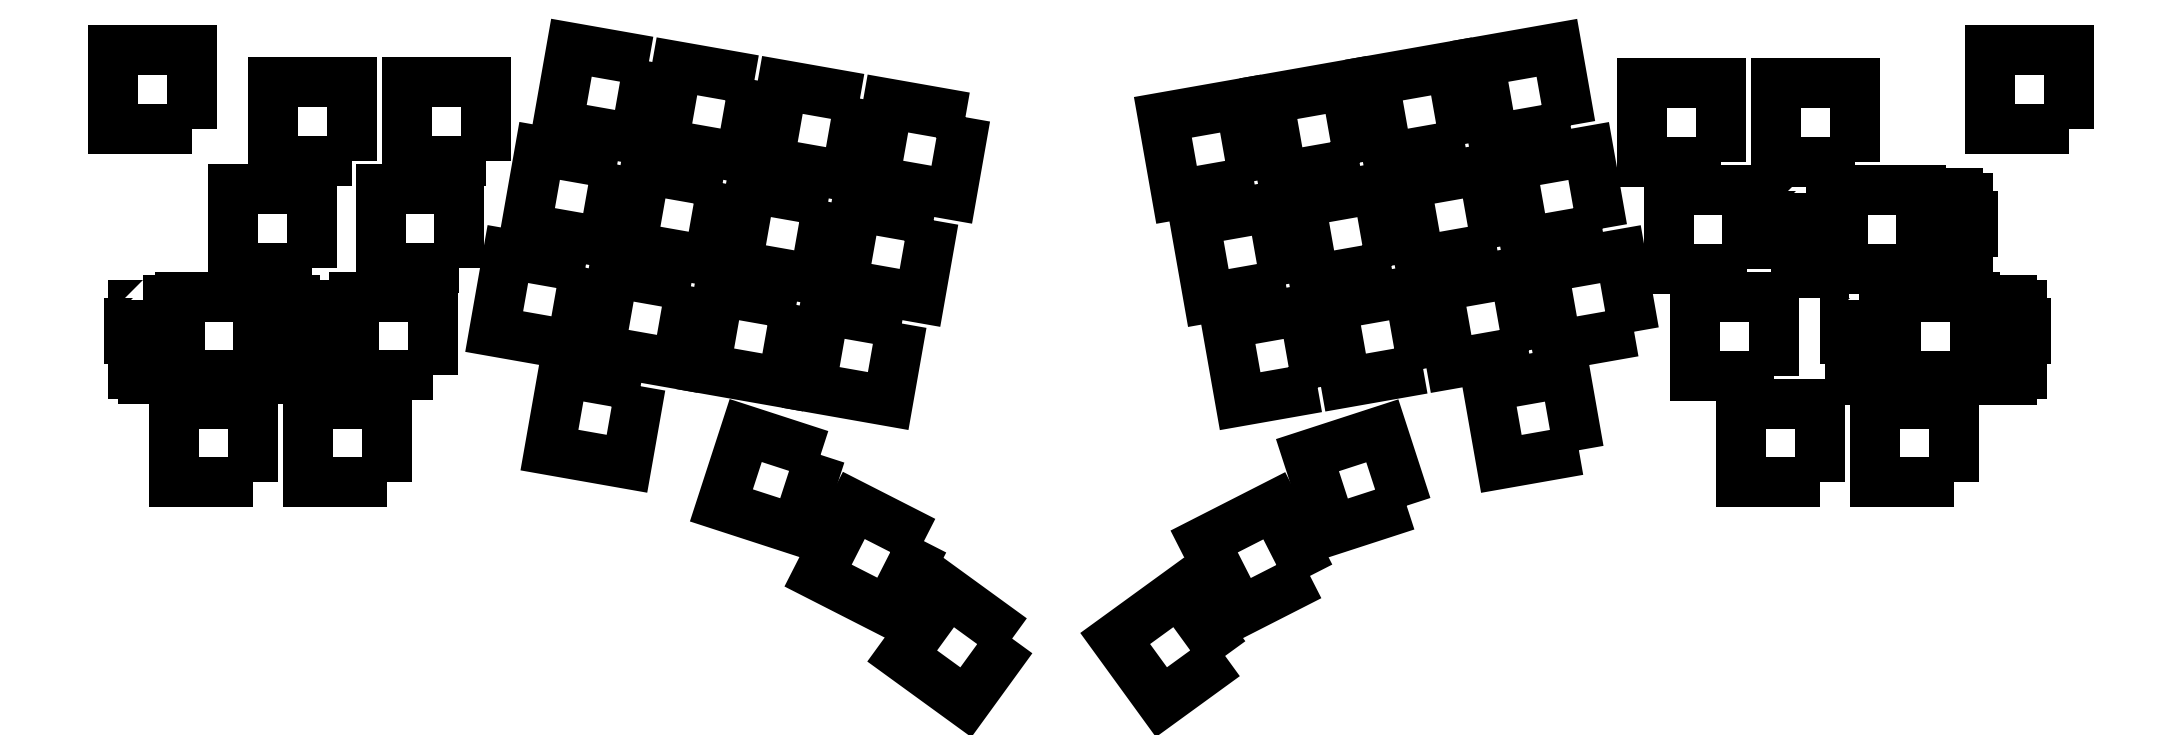
<metadata>
{"format":"dxf","ext":"dxf","renderer":"ezdxf+matplotlib","layout":"modelspace","background":"white","min_lineweight":24,"dpi":150}
</metadata>
<code>
0
SECTION
2
ENTITIES
0
LWPOLYLINE
8
0
90
4
70
1
10
23.91
20
110.5
30
0
10
23.91
20
124.5
30
0
10
9.906
20
124.5
30
0
10
9.906
20
110.5
30
0
0
LWPOLYLINE
8
0
90
4
70
1
10
357.8
20
110.5
30
0
10
357.8
20
124.5
30
0
10
343.8
20
124.5
30
0
10
343.8
20
110.5
30
0
0
LWPOLYLINE
8
0
90
4
70
1
10
105.3
20
122.5
30
0
10
91.47
20
124.9
30
0
10
89.04
20
111.1
30
0
10
102.8
20
108.7
30
0
0
LWPOLYLINE
8
0
90
4
70
1
10
269.2
20
111.1
30
0
10
266.7
20
124.9
30
0
10
252.9
20
122.5
30
0
10
255.4
20
108.7
30
0
0
LWPOLYLINE
8
0
90
4
70
1
10
124
20
119.2
30
0
10
110.2
20
121.6
30
0
10
107.8
20
107.8
30
0
10
121.6
20
105.4
30
0
0
LWPOLYLINE
8
0
90
4
70
1
10
250.4
20
107.8
30
0
10
248
20
121.6
30
0
10
234.2
20
119.2
30
0
10
236.6
20
105.4
30
0
0
LWPOLYLINE
8
0
90
4
70
1
10
52.48
20
104.8
30
0
10
52.48
20
118.8
30
0
10
38.48
20
118.8
30
0
10
38.48
20
104.8
30
0
0
LWPOLYLINE
8
0
90
4
70
1
10
76.29
20
104.8
30
0
10
76.29
20
118.8
30
0
10
62.29
20
118.8
30
0
10
62.29
20
104.8
30
0
0
LWPOLYLINE
8
0
90
4
70
1
10
295.8
20
104.7
30
0
10
295.8
20
118.7
30
0
10
281.8
20
118.7
30
0
10
281.8
20
104.7
30
0
0
LWPOLYLINE
8
0
90
4
70
1
10
319.7
20
104.7
30
0
10
319.7
20
118.7
30
0
10
305.7
20
118.7
30
0
10
305.7
20
104.7
30
0
0
LWPOLYLINE
8
0
90
4
70
1
10
142.8
20
115.9
30
0
10
129
20
118.3
30
0
10
126.6
20
104.5
30
0
10
140.3
20
102.1
30
0
0
LWPOLYLINE
8
0
90
4
70
1
10
231.6
20
104.5
30
0
10
229.2
20
118.3
30
0
10
215.4
20
115.9
30
0
10
217.8
20
102.1
30
0
0
LWPOLYLINE
8
0
90
4
70
1
10
161.5
20
112.6
30
0
10
147.8
20
115
30
0
10
145.3
20
101.2
30
0
10
159.1
20
98.79
30
0
0
LWPOLYLINE
8
0
90
4
70
1
10
212.9
20
101.2
30
0
10
210.4
20
115
30
0
10
196.7
20
112.6
30
0
10
199.1
20
98.77
30
0
0
LWPOLYLINE
8
0
90
4
70
1
10
99.61
20
104.2
30
0
10
85.82
20
106.6
30
0
10
83.39
20
92.8
30
0
10
97.17
20
90.37
30
0
0
LWPOLYLINE
8
0
90
4
70
1
10
274.8
20
92.78
30
0
10
272.4
20
106.6
30
0
10
258.6
20
104.1
30
0
10
261
20
90.35
30
0
0
LWPOLYLINE
8
0
90
4
70
1
10
118.4
20
100.8
30
0
10
104.6
20
103.3
30
0
10
102.1
20
89.49
30
0
10
115.9
20
87.06
30
0
0
LWPOLYLINE
8
0
90
4
70
1
10
256
20
89.47
30
0
10
253.6
20
103.3
30
0
10
239.8
20
100.8
30
0
10
242.3
20
87.04
30
0
0
LWPOLYLINE
8
0
90
4
70
1
10
45.34
20
85.74
30
0
10
45.34
20
99.74
30
0
10
31.34
20
99.74
30
0
10
31.34
20
85.74
30
0
0
LWPOLYLINE
8
0
90
4
70
1
10
71.53
20
85.74
30
0
10
71.53
20
99.74
30
0
10
57.53
20
99.74
30
0
10
57.53
20
85.74
30
0
0
LWPOLYLINE
8
0
90
4
70
1
10
300.6
20
85.64
30
0
10
300.6
20
99.64
30
0
10
286.6
20
99.64
30
0
10
286.6
20
85.64
30
0
0
LWPOLYLINE
8
0
90
44
70
1
10
311
20
99.09
30
0
10
311
20
98.17
30
0
10
309.3
20
98.17
30
0
10
309.3
20
94.94
30
0
10
308.5
20
94.94
30
0
10
308.5
20
92.14
30
0
10
309.3
20
92.14
30
0
10
309.3
20
85.87
30
0
10
311
20
85.87
30
0
10
311
20
84.89
30
0
10
314.3
20
84.89
30
0
10
314.3
20
85.87
30
0
10
316
20
85.87
30
0
10
316
20
90.34
30
0
10
317.6
20
90.34
30
0
10
317.6
20
85.64
30
0
10
331.6
20
85.64
30
0
10
331.6
20
90.34
30
0
10
333.1
20
90.34
30
0
10
333.1
20
85.87
30
0
10
334.8
20
85.87
30
0
10
334.8
20
84.89
30
0
10
338.1
20
84.89
30
0
10
338.1
20
85.87
30
0
10
339.8
20
85.87
30
0
10
339.8
20
92.14
30
0
10
340.7
20
92.14
30
0
10
340.7
20
94.94
30
0
10
339.8
20
94.94
30
0
10
339.8
20
98.17
30
0
10
338.1
20
98.17
30
0
10
338.1
20
99.09
30
0
10
334.8
20
99.09
30
0
10
334.8
20
98.17
30
0
10
333.1
20
98.17
30
0
10
333.1
20
94.94
30
0
10
331.6
20
94.94
30
0
10
331.6
20
99.64
30
0
10
317.6
20
99.64
30
0
10
317.6
20
94.94
30
0
10
316
20
94.94
30
0
10
316
20
98.17
30
0
10
314.3
20
98.17
30
0
10
314.3
20
99.09
30
0
0
LWPOLYLINE
8
0
90
4
70
1
10
137.1
20
97.54
30
0
10
123.3
20
99.97
30
0
10
120.9
20
86.18
30
0
10
134.7
20
83.75
30
0
0
LWPOLYLINE
8
0
90
4
70
1
10
237.3
20
86.16
30
0
10
234.9
20
99.95
30
0
10
221.1
20
97.52
30
0
10
223.5
20
83.73
30
0
0
LWPOLYLINE
8
0
90
4
70
1
10
155.9
20
94.23
30
0
10
142.1
20
96.66
30
0
10
139.7
20
82.88
30
0
10
153.5
20
80.44
30
0
0
LWPOLYLINE
8
0
90
4
70
1
10
218.5
20
82.85
30
0
10
216.1
20
96.64
30
0
10
202.3
20
94.21
30
0
10
204.7
20
80.42
30
0
0
LWPOLYLINE
8
0
90
4
70
1
10
93.95
20
85.81
30
0
10
80.16
20
88.24
30
0
10
77.73
20
74.45
30
0
10
91.52
20
72.02
30
0
0
LWPOLYLINE
8
0
90
4
70
1
10
280.5
20
74.43
30
0
10
278
20
88.22
30
0
10
264.2
20
85.79
30
0
10
266.7
20
72
30
0
0
LWPOLYLINE
8
0
90
4
70
1
10
112.7
20
82.5
30
0
10
98.92
20
84.93
30
0
10
96.49
20
71.14
30
0
10
110.3
20
68.71
30
0
0
LWPOLYLINE
8
0
90
4
70
1
10
261.7
20
71.12
30
0
10
259.3
20
84.91
30
0
10
245.5
20
82.48
30
0
10
247.9
20
68.69
30
0
0
LWPOLYLINE
8
0
90
4
70
1
10
66.77
20
66.69
30
0
10
66.77
20
80.69
30
0
10
52.77
20
80.69
30
0
10
52.77
20
66.69
30
0
0
LWPOLYLINE
8
0
90
4
70
1
10
305.4
20
66.59
30
0
10
305.4
20
80.59
30
0
10
291.4
20
80.59
30
0
10
291.4
20
66.59
30
0
0
LWPOLYLINE
8
0
90
44
70
1
10
15.26
20
80.14
30
0
10
15.26
20
79.22
30
0
10
13.54
20
79.22
30
0
10
13.54
20
75.99
30
0
10
12.71
20
75.99
30
0
10
12.71
20
73.19
30
0
10
13.54
20
73.19
30
0
10
13.54
20
66.92
30
0
10
15.26
20
66.92
30
0
10
15.26
20
65.94
30
0
10
18.56
20
65.94
30
0
10
18.56
20
66.92
30
0
10
20.29
20
66.92
30
0
10
20.29
20
71.39
30
0
10
21.81
20
71.39
30
0
10
21.81
20
66.69
30
0
10
35.81
20
66.69
30
0
10
35.81
20
71.39
30
0
10
37.34
20
71.39
30
0
10
37.34
20
66.92
30
0
10
39.06
20
66.92
30
0
10
39.06
20
65.94
30
0
10
42.36
20
65.94
30
0
10
42.36
20
66.92
30
0
10
44.09
20
66.92
30
0
10
44.09
20
73.19
30
0
10
44.91
20
73.19
30
0
10
44.91
20
75.99
30
0
10
44.09
20
75.99
30
0
10
44.09
20
79.22
30
0
10
42.36
20
79.22
30
0
10
42.36
20
80.14
30
0
10
39.06
20
80.14
30
0
10
39.06
20
79.22
30
0
10
37.34
20
79.22
30
0
10
37.34
20
75.99
30
0
10
35.81
20
75.99
30
0
10
35.81
20
80.69
30
0
10
21.81
20
80.69
30
0
10
21.81
20
75.99
30
0
10
20.29
20
75.99
30
0
10
20.29
20
79.22
30
0
10
18.56
20
79.22
30
0
10
18.56
20
80.14
30
0
0
LWPOLYLINE
8
0
90
44
70
1
10
320.5
20
80.04
30
0
10
320.5
20
79.12
30
0
10
318.8
20
79.12
30
0
10
318.8
20
75.89
30
0
10
318
20
75.89
30
0
10
318
20
73.09
30
0
10
318.8
20
73.09
30
0
10
318.8
20
66.82
30
0
10
320.5
20
66.82
30
0
10
320.5
20
65.84
30
0
10
323.8
20
65.84
30
0
10
323.8
20
66.82
30
0
10
325.6
20
66.82
30
0
10
325.6
20
71.29
30
0
10
327.1
20
71.29
30
0
10
327.1
20
66.59
30
0
10
341.1
20
66.59
30
0
10
341.1
20
71.29
30
0
10
342.6
20
71.29
30
0
10
342.6
20
66.82
30
0
10
344.3
20
66.82
30
0
10
344.3
20
65.84
30
0
10
347.6
20
65.84
30
0
10
347.6
20
66.82
30
0
10
349.4
20
66.82
30
0
10
349.4
20
73.09
30
0
10
350.2
20
73.09
30
0
10
350.2
20
75.89
30
0
10
349.4
20
75.89
30
0
10
349.4
20
79.12
30
0
10
347.6
20
79.12
30
0
10
347.6
20
80.04
30
0
10
344.3
20
80.04
30
0
10
344.3
20
79.12
30
0
10
342.6
20
79.12
30
0
10
342.6
20
75.89
30
0
10
341.1
20
75.89
30
0
10
341.1
20
80.59
30
0
10
327.1
20
80.59
30
0
10
327.1
20
75.89
30
0
10
325.6
20
75.89
30
0
10
325.6
20
79.12
30
0
10
323.8
20
79.12
30
0
10
323.8
20
80.04
30
0
0
LWPOLYLINE
8
0
90
4
70
1
10
131.5
20
79.19
30
0
10
117.7
20
81.62
30
0
10
115.3
20
67.84
30
0
10
129
20
65.41
30
0
0
LWPOLYLINE
8
0
90
4
70
1
10
242.9
20
67.81
30
0
10
240.5
20
81.6
30
0
10
226.7
20
79.17
30
0
10
229.2
20
65.38
30
0
0
LWPOLYLINE
8
0
90
4
70
1
10
150.2
20
75.88
30
0
10
136.4
20
78.31
30
0
10
134
20
64.53
30
0
10
147.8
20
62.1
30
0
0
LWPOLYLINE
8
0
90
4
70
1
10
224.2
20
64.51
30
0
10
221.7
20
78.29
30
0
10
208
20
75.86
30
0
10
210.4
20
62.08
30
0
0
LWPOLYLINE
8
0
90
4
70
1
10
103.8
20
64.73
30
0
10
89.99
20
67.16
30
0
10
87.56
20
53.38
30
0
10
101.3
20
50.95
30
0
0
LWPOLYLINE
8
0
90
4
70
1
10
270.6
20
53.35
30
0
10
268.2
20
67.14
30
0
10
254.4
20
64.71
30
0
10
256.8
20
50.92
30
0
0
LWPOLYLINE
8
0
90
4
70
1
10
34.86
20
47.64
30
0
10
34.86
20
61.64
30
0
10
20.86
20
61.64
30
0
10
20.86
20
47.64
30
0
0
LWPOLYLINE
8
0
90
4
70
1
10
58.67
20
47.64
30
0
10
58.67
20
61.64
30
0
10
44.67
20
61.64
30
0
10
44.67
20
47.64
30
0
0
LWPOLYLINE
8
0
90
4
70
1
10
313.5
20
47.64
30
0
10
313.5
20
61.64
30
0
10
299.5
20
61.64
30
0
10
299.5
20
47.64
30
0
0
LWPOLYLINE
8
0
90
4
70
1
10
337.3
20
47.64
30
0
10
337.3
20
61.64
30
0
10
323.3
20
61.64
30
0
10
323.3
20
47.64
30
0
0
LWPOLYLINE
8
0
90
4
70
1
10
135.8
20
52.53
30
0
10
122.5
20
56.85
30
0
10
118.1
20
43.54
30
0
10
131.5
20
39.21
30
0
0
LWPOLYLINE
8
0
90
4
70
1
10
240
20
43.49
30
0
10
235.7
20
56.8
30
0
10
222.4
20
52.48
30
0
10
226.7
20
39.16
30
0
0
LWPOLYLINE
8
0
90
4
70
1
10
154.2
20
37.18
30
0
10
141.7
20
43.54
30
0
10
135.3
20
31.06
30
0
10
147.8
20
24.71
30
0
0
LWPOLYLINE
8
0
90
4
70
1
10
222.8
20
31
30
0
10
216.5
20
43.48
30
0
10
204
20
37.12
30
0
10
210.3
20
24.65
30
0
0
LWPOLYLINE
8
0
90
4
70
1
10
207.7
20
16.77
30
0
10
199.5
20
28.1
30
0
10
188.2
20
19.87
30
0
10
196.4
20
8.541
30
0
0
LWPOLYLINE
8
0
90
4
70
1
10
169.8
20
19.86
30
0
10
158.5
20
28.08
30
0
10
150.3
20
16.76
30
0
10
161.6
20
8.529
30
0
0
ENDSEC
0
EOF

</code>
